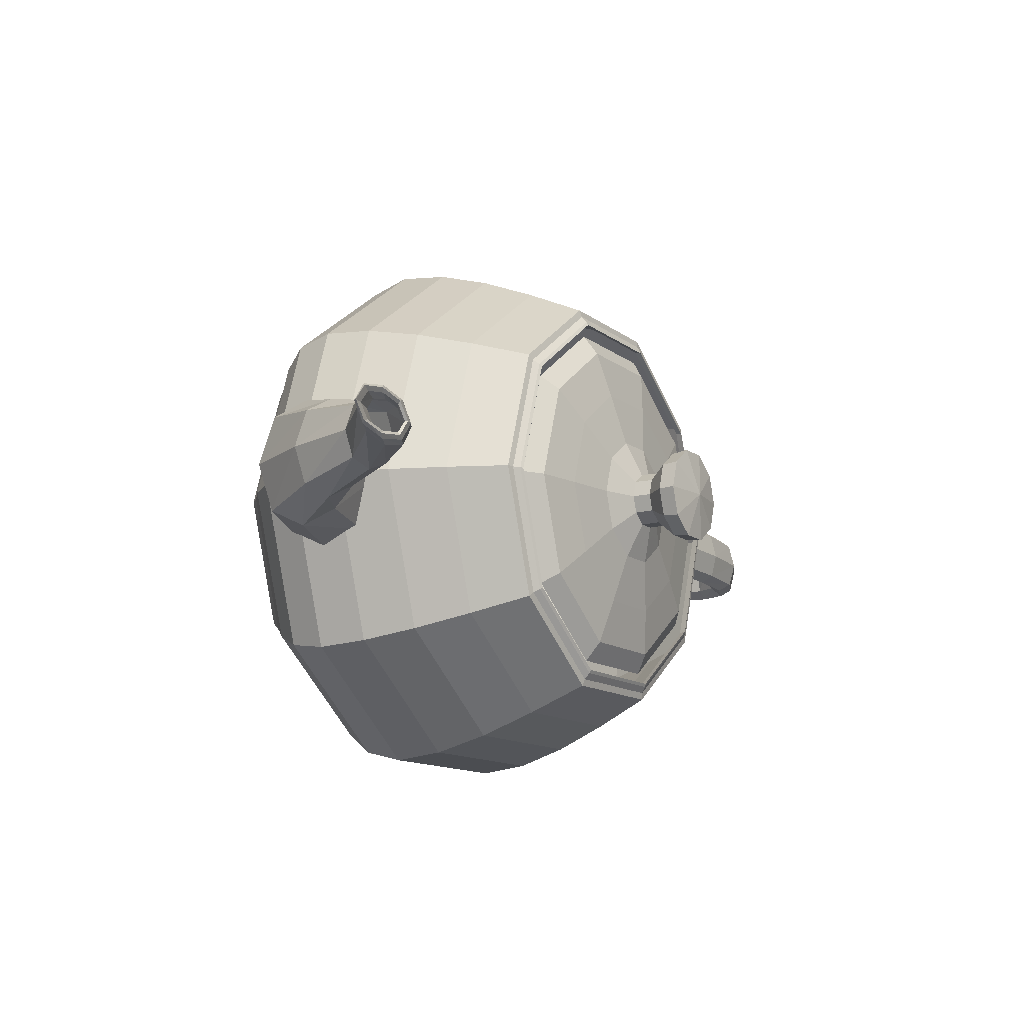
<metadata>
{"format":"obj","ext":"obj","renderer":"f3d","projection":"perspective","resolution":1024,"background":"white","views":[{"elev":-12.7,"azim":121.3,"up":"+Z"}]}
</metadata>
<code>
v 1.4 2.25 0
v 1.133 2.25 -0.8229
v 0.4326 2.25 -1.331
v -0.4326 2.25 -1.331
v -1.133 2.25 -0.8229
v -1.4 2.25 -0
v -1.133 2.25 0.8229
v -0.4326 2.25 1.331
v 0.4326 2.25 1.331
v 1.133 2.25 0.8229
v 1.4 2.25 0
v 1.38 2.303 0
v 1.117 2.303 -0.8114
v 0.4266 2.303 -1.313
v -0.4266 2.303 -1.313
v -1.117 2.303 -0.8114
v -1.38 2.303 -0
v -1.117 2.303 0.8114
v -0.4266 2.303 1.313
v 0.4266 2.303 1.313
v 1.117 2.303 0.8114
v 1.38 2.303 0
v 1.403 2.292 0
v 1.135 2.292 -0.8247
v 0.4336 2.292 -1.334
v -0.4336 2.292 -1.334
v -1.135 2.292 -0.8247
v -1.403 2.292 0
v -1.135 2.292 0.8247
v -0.4336 2.292 1.334
v 0.4336 2.292 1.334
v 1.135 2.292 0.8247
v 1.403 2.292 0
v 1.449 2.26 0
v 1.172 2.26 -0.8518
v 0.4478 2.26 -1.378
v -0.4478 2.26 -1.378
v -1.172 2.26 -0.8518
v -1.449 2.26 -0
v -1.172 2.26 0.8518
v -0.4478 2.26 1.378
v 0.4478 2.26 1.378
v 1.172 2.26 0.8518
v 1.449 2.26 0
v 1.5 2.25 0
v 1.214 2.25 -0.8817
v 0.4635 2.25 -1.427
v -0.4635 2.25 -1.427
v -1.214 2.25 -0.8817
v -1.5 2.25 0
v -1.214 2.25 0.8817
v -0.4635 2.25 1.427
v 0.4635 2.25 1.427
v 1.214 2.25 0.8817
v 1.5 2.25 0
v 1.5 2.25 0
v 1.214 2.25 -0.8817
v 0.4635 2.25 -1.427
v -0.4635 2.25 -1.427
v -1.214 2.25 -0.8817
v -1.5 2.25 0
v -1.214 2.25 0.8817
v -0.4635 2.25 1.427
v 0.4635 2.25 1.427
v 1.214 2.25 0.8817
v 1.5 2.25 0
v 1.684 1.857 0
v 1.362 1.857 -0.9896
v 0.5203 1.857 -1.601
v -0.5203 1.857 -1.601
v -1.362 1.857 -0.9896
v -1.684 1.857 -0
v -1.362 1.857 0.9896
v -0.5203 1.857 1.601
v 0.5203 1.857 1.601
v 1.362 1.857 0.9896
v 1.684 1.857 0
v 1.844 1.472 0
v 1.492 1.472 -1.084
v 0.5697 1.472 -1.754
v -0.5697 1.472 -1.754
v -1.492 1.472 -1.084
v -1.844 1.472 -0
v -1.492 1.472 1.084
v -0.5697 1.472 1.754
v 0.5697 1.472 1.754
v 1.492 1.472 1.084
v 1.844 1.472 0
v 1.957 1.1 0
v 1.583 1.1 -1.15
v 0.6048 1.1 -1.861
v -0.6048 1.1 -1.861
v -1.583 1.1 -1.15
v -1.957 1.1 0
v -1.583 1.1 1.15
v -0.6048 1.1 1.861
v 0.6048 1.1 1.861
v 1.583 1.1 1.15
v 1.957 1.1 0
v 2 0.75 0
v 1.618 0.75 -1.176
v 0.618 0.75 -1.902
v -0.618 0.75 -1.902
v -1.618 0.75 -1.176
v -2 0.75 -0
v -1.618 0.75 1.176
v -0.618 0.75 1.902
v 0.618 0.75 1.902
v 1.618 0.75 1.176
v 2 0.75 0
v 2 0.75 0
v 1.618 0.75 -1.176
v 0.618 0.75 -1.902
v -0.618 0.75 -1.902
v -1.618 0.75 -1.176
v -2 0.75 -0
v -1.618 0.75 1.176
v -0.618 0.75 1.902
v 0.618 0.75 1.902
v 1.618 0.75 1.176
v 2 0.75 0
v 1.922 0.4535 0
v 1.555 0.4535 -1.13
v 0.5939 0.4535 -1.828
v -0.5939 0.4535 -1.828
v -1.555 0.4535 -1.13
v -1.922 0.4535 -0
v -1.555 0.4535 1.13
v -0.5939 0.4535 1.828
v 0.5939 0.4535 1.828
v 1.555 0.4535 1.13
v 1.922 0.4535 0
v 1.75 0.2344 0
v 1.416 0.2344 -1.029
v 0.5408 0.2344 -1.664
v -0.5408 0.2344 -1.664
v -1.416 0.2344 -1.029
v -1.75 0.2344 -0
v -1.416 0.2344 1.029
v -0.5408 0.2344 1.664
v 0.5408 0.2344 1.664
v 1.416 0.2344 1.029
v 1.75 0.2344 0
v 1.578 0.08555 0
v 1.277 0.08555 -0.9276
v 0.4877 0.08555 -1.501
v -0.4877 0.08555 -1.501
v -1.277 0.08555 -0.9276
v -1.578 0.08555 -0
v -1.277 0.08555 0.9276
v -0.4877 0.08555 1.501
v 0.4877 0.08555 1.501
v 1.277 0.08555 0.9276
v 1.578 0.08555 0
v 1.5 0 0
v 1.214 0 -0.8817
v 0.4635 0 -1.427
v -0.4635 0 -1.427
v -1.214 0 -0.8817
v -1.5 0 0
v -1.214 0 0.8817
v -0.4635 0 1.427
v 0.4635 0 1.427
v 1.214 0 0.8817
v 1.5 0 0
v 0 3 0
v 0 3 0
v 0 3 0
v 0 3 0
v 0 3 0
v 0 3 0
v 0 3 0
v 0 3 0
v 0 3 0
v 0 3 0
v 0 3 0
v 0.3406 2.951 0
v 0.2756 2.951 -0.2002
v 0.1053 2.951 -0.324
v -0.1053 2.951 -0.324
v -0.2756 2.951 -0.2002
v -0.3406 2.951 -0
v -0.2756 2.951 0.2002
v -0.1053 2.951 0.324
v 0.1053 2.951 0.324
v 0.2756 2.951 0.2002
v 0.3406 2.951 0
v 0.325 2.831 0
v 0.2629 2.831 -0.191
v 0.1004 2.831 -0.3091
v -0.1004 2.831 -0.3091
v -0.2629 2.831 -0.191
v -0.325 2.831 -0
v -0.2629 2.831 0.191
v -0.1004 2.831 0.3091
v 0.1004 2.831 0.3091
v 0.2629 2.831 0.191
v 0.325 2.831 0
v 0.1969 2.684 0
v 0.1593 2.684 -0.1157
v 0.06084 2.684 -0.1872
v -0.06084 2.684 -0.1872
v -0.1593 2.684 -0.1157
v -0.1969 2.684 0
v -0.1593 2.684 0.1157
v -0.06084 2.684 0.1872
v 0.06084 2.684 0.1872
v 0.1593 2.684 0.1157
v 0.1969 2.684 -0
v 0.2 2.55 0
v 0.1618 2.55 -0.1176
v 0.0618 2.55 -0.1902
v -0.0618 2.55 -0.1902
v -0.1618 2.55 -0.1176
v -0.2 2.55 -0
v -0.1618 2.55 0.1176
v -0.0618 2.55 0.1902
v 0.0618 2.55 0.1902
v 0.1618 2.55 0.1176
v 0.2 2.55 0
v 0.2 2.55 0
v 0.1618 2.55 -0.1176
v 0.0618 2.55 -0.1902
v -0.0618 2.55 -0.1902
v -0.1618 2.55 -0.1176
v -0.2 2.55 -0
v -0.1618 2.55 0.1176
v -0.0618 2.55 0.1902
v 0.0618 2.55 0.1902
v 0.1618 2.55 0.1176
v 0.2 2.55 0
v 0.4562 2.461 0
v 0.3691 2.461 -0.2682
v 0.141 2.461 -0.4339
v -0.141 2.461 -0.4339
v -0.3691 2.461 -0.2682
v -0.4562 2.461 -0
v -0.3691 2.461 0.2682
v -0.141 2.461 0.4339
v 0.141 2.461 0.4339
v 0.3691 2.461 0.2682
v 0.4562 2.461 0
v 0.825 2.4 0
v 0.6674 2.4 -0.4849
v 0.2549 2.4 -0.7846
v -0.2549 2.4 -0.7846
v -0.6674 2.4 -0.4849
v -0.825 2.4 -0
v -0.6674 2.4 0.4849
v -0.2549 2.4 0.7846
v 0.2549 2.4 0.7846
v 0.6674 2.4 0.4849
v 0.825 2.4 0
v 1.156 2.339 0
v 0.9354 2.339 -0.6796
v 0.3573 2.339 -1.1
v -0.3573 2.339 -1.1
v -0.9354 2.339 -0.6796
v -1.156 2.339 -0
v -0.9354 2.339 0.6796
v -0.3573 2.339 1.1
v 0.3573 2.339 1.1
v 0.9354 2.339 0.6796
v 1.156 2.339 0
v 1.3 2.25 0
v 1.052 2.25 -0.7641
v 0.4017 2.25 -1.236
v -0.4017 2.25 -1.236
v -1.052 2.25 -0.7641
v -1.3 2.25 -0
v -1.052 2.25 0.7641
v -0.4017 2.25 1.236
v 0.4017 2.25 1.236
v 1.052 2.25 0.7641
v 1.3 2.25 0
v -1.6 1.875 0
v -2.067 1.871 0
v -2.413 1.847 0
v -2.627 1.78 0
v -2.7 1.65 0
v -1.584 1.91 0.1688
v -2.081 1.906 0.1688
v -2.446 1.878 0.1688
v -2.67 1.8 0.1688
v -2.747 1.65 0.1688
v -1.55 1.988 0.225
v -2.112 1.982 0.225
v -2.519 1.945 0.225
v -2.766 1.845 0.225
v -2.85 1.65 0.225
v -1.516 2.065 0.1688
v -2.142 2.058 0.1688
v -2.592 2.013 0.1688
v -2.863 1.89 0.1688
v -2.953 1.65 0.1688
v -1.5 2.1 0
v -2.156 2.093 0
v -2.625 2.044 0
v -2.906 1.91 0
v -3 1.65 0
v -1.5 2.1 0
v -2.156 2.093 0
v -2.625 2.044 0
v -2.906 1.91 0
v -3 1.65 0
v -1.516 2.065 -0.1688
v -2.142 2.058 -0.1688
v -2.592 2.013 -0.1688
v -2.863 1.89 -0.1688
v -2.953 1.65 -0.1688
v -1.55 1.988 -0.225
v -2.112 1.982 -0.225
v -2.519 1.945 -0.225
v -2.766 1.845 -0.225
v -2.85 1.65 -0.225
v -1.584 1.91 -0.1688
v -2.081 1.906 -0.1688
v -2.446 1.878 -0.1688
v -2.67 1.8 -0.1688
v -2.747 1.65 -0.1688
v -1.6 1.875 0
v -2.067 1.871 0
v -2.413 1.847 0
v -2.627 1.78 0
v -2.7 1.65 0
v -2.7 1.65 0
v -2.661 1.446 0
v -2.538 1.2 0
v -2.32 0.9539 0
v -2 0.75 0
v -2.747 1.65 0.1688
v -2.704 1.426 0.1688
v -2.568 1.17 0.1688
v -2.331 0.9168 0.1688
v -1.984 0.7031 0.1688
v -2.85 1.65 0.225
v -2.797 1.383 0.225
v -2.634 1.104 0.225
v -2.354 0.8353 0.225
v -1.95 0.6 0.225
v -2.953 1.65 0.1688
v -2.891 1.34 0.1688
v -2.701 1.038 0.1688
v -2.378 0.7537 0.1688
v -1.916 0.4969 0.1688
v -3 1.65 0
v -2.934 1.32 0
v -2.731 1.008 0
v -2.388 0.7166 0
v -1.9 0.45 0
v -3 1.65 0
v -2.934 1.32 0
v -2.731 1.008 0
v -2.388 0.7166 0
v -1.9 0.45 0
v -2.953 1.65 -0.1688
v -2.891 1.34 -0.1688
v -2.701 1.038 -0.1688
v -2.378 0.7537 -0.1688
v -1.916 0.4969 -0.1688
v -2.85 1.65 -0.225
v -2.797 1.383 -0.225
v -2.634 1.104 -0.225
v -2.354 0.8353 -0.225
v -1.95 0.6 -0.225
v -2.747 1.65 -0.1688
v -2.704 1.426 -0.1688
v -2.568 1.17 -0.1688
v -2.331 0.9168 -0.1688
v -1.984 0.7031 -0.1688
v -2.7 1.65 0
v -2.661 1.446 0
v -2.538 1.2 0
v -2.32 0.9539 0
v -2 0.75 0
v 1.7 1.275 0
v 2.18 1.385 0
v 2.388 1.65 0
v 2.502 1.971 0
v 2.7 2.25 0
v 1.7 1.146 0.3713
v 2.216 1.29 0.3352
v 2.434 1.594 0.2559
v 2.559 1.951 0.1767
v 2.794 2.25 0.1406
v 1.7 0.8625 0.495
v 2.297 1.079 0.447
v 2.538 1.472 0.3412
v 2.684 1.907 0.2355
v 3 2.25 0.1875
v 1.7 0.5789 0.3713
v 2.377 0.869 0.3352
v 2.641 1.349 0.2559
v 2.81 1.862 0.1767
v 3.206 2.25 0.1406
v 1.7 0.45 0
v 2.414 0.7734 0
v 2.688 1.294 0
v 2.867 1.842 0
v 3.3 2.25 0
v 1.7 0.45 0
v 2.414 0.7734 0
v 2.688 1.294 0
v 2.867 1.842 0
v 3.3 2.25 0
v 1.7 0.5789 -0.3713
v 2.377 0.869 -0.3352
v 2.641 1.349 -0.2559
v 2.81 1.862 -0.1767
v 3.206 2.25 -0.1406
v 1.7 0.8625 -0.495
v 2.297 1.079 -0.447
v 2.538 1.472 -0.3412
v 2.684 1.907 -0.2355
v 3 2.25 -0.1875
v 1.7 1.146 -0.3713
v 2.216 1.29 -0.3352
v 2.434 1.594 -0.2559
v 2.559 1.951 -0.1767
v 2.794 2.25 -0.1406
v 1.7 1.275 0
v 2.18 1.385 0
v 2.388 1.65 0
v 2.502 1.971 0
v 2.7 2.25 0
v 2.7 2.25 0
v 2.772 2.292 0
v 2.825 2.306 0
v 2.841 2.292 0
v 2.8 2.25 0
v 2.794 2.25 0.1406
v 2.872 2.294 0.1318
v 2.919 2.31 0.1125
v 2.921 2.295 0.09316
v 2.862 2.25 0.08438
v 3 2.25 0.1875
v 3.093 2.299 0.1758
v 3.127 2.317 0.15
v 3.097 2.301 0.1242
v 3 2.25 0.1125
v 3.206 2.25 0.1406
v 3.314 2.303 0.1318
v 3.334 2.324 0.1125
v 3.273 2.308 0.09316
v 3.138 2.25 0.08438
v 3.3 2.25 0
v 3.414 2.305 0
v 3.428 2.327 0
v 3.353 2.311 0
v 3.2 2.25 0
v 3.3 2.25 0
v 3.414 2.305 0
v 3.428 2.327 0
v 3.353 2.311 0
v 3.2 2.25 0
v 3.206 2.25 -0.1406
v 3.314 2.303 -0.1318
v 3.334 2.324 -0.1125
v 3.273 2.308 -0.09316
v 3.138 2.25 -0.08438
v 3 2.25 -0.1875
v 3.093 2.299 -0.1758
v 3.127 2.317 -0.15
v 3.097 2.301 -0.1242
v 3 2.25 -0.1125
v 2.794 2.25 -0.1406
v 2.872 2.294 -0.1318
v 2.919 2.31 -0.1125
v 2.921 2.295 -0.09316
v 2.862 2.25 -0.08438
v 2.7 2.25 0
v 2.772 2.292 0
v 2.825 2.306 0
v 2.841 2.292 0
v 2.8 2.25 0
f 1 2 12
f 2 13 12
f 2 3 13
f 3 14 13
f 3 4 14
f 4 15 14
f 4 5 15
f 5 16 15
f 5 6 16
f 6 17 16
f 6 7 17
f 7 18 17
f 7 8 18
f 8 19 18
f 8 9 19
f 9 20 19
f 9 10 20
f 10 21 20
f 10 11 21
f 11 22 21
f 12 13 23
f 13 24 23
f 13 14 24
f 14 25 24
f 14 15 25
f 15 26 25
f 15 16 26
f 16 27 26
f 16 17 27
f 17 28 27
f 17 18 28
f 18 29 28
f 18 19 29
f 19 30 29
f 19 20 30
f 20 31 30
f 20 21 31
f 21 32 31
f 21 22 32
f 22 33 32
f 23 24 34
f 24 35 34
f 24 25 35
f 25 36 35
f 25 26 36
f 26 37 36
f 26 27 37
f 27 38 37
f 27 28 38
f 28 39 38
f 28 29 39
f 29 40 39
f 29 30 40
f 30 41 40
f 30 31 41
f 31 42 41
f 31 32 42
f 32 43 42
f 32 33 43
f 33 44 43
f 34 35 45
f 35 46 45
f 35 36 46
f 36 47 46
f 36 37 47
f 37 48 47
f 37 38 48
f 38 49 48
f 38 39 49
f 39 50 49
f 39 40 50
f 40 51 50
f 40 41 51
f 41 52 51
f 41 42 52
f 42 53 52
f 42 43 53
f 43 54 53
f 43 44 54
f 44 55 54
f 45 46 56
f 46 57 56
f 46 47 57
f 47 58 57
f 47 48 58
f 48 59 58
f 48 49 59
f 49 60 59
f 49 50 60
f 50 61 60
f 50 51 61
f 51 62 61
f 51 52 62
f 52 63 62
f 52 53 63
f 53 64 63
f 53 54 64
f 54 65 64
f 54 55 65
f 55 66 65
f 56 57 67
f 57 68 67
f 57 58 68
f 58 69 68
f 58 59 69
f 59 70 69
f 59 60 70
f 60 71 70
f 60 61 71
f 61 72 71
f 61 62 72
f 62 73 72
f 62 63 73
f 63 74 73
f 63 64 74
f 64 75 74
f 64 65 75
f 65 76 75
f 65 66 76
f 66 77 76
f 67 68 78
f 68 79 78
f 68 69 79
f 69 80 79
f 69 70 80
f 70 81 80
f 70 71 81
f 71 82 81
f 71 72 82
f 72 83 82
f 72 73 83
f 73 84 83
f 73 74 84
f 74 85 84
f 74 75 85
f 75 86 85
f 75 76 86
f 76 87 86
f 76 77 87
f 77 88 87
f 78 79 89
f 79 90 89
f 79 80 90
f 80 91 90
f 80 81 91
f 81 92 91
f 81 82 92
f 82 93 92
f 82 83 93
f 83 94 93
f 83 84 94
f 84 95 94
f 84 85 95
f 85 96 95
f 85 86 96
f 86 97 96
f 86 87 97
f 87 98 97
f 87 88 98
f 88 99 98
f 89 90 100
f 90 101 100
f 90 91 101
f 91 102 101
f 91 92 102
f 92 103 102
f 92 93 103
f 93 104 103
f 93 94 104
f 94 105 104
f 94 95 105
f 95 106 105
f 95 96 106
f 96 107 106
f 96 97 107
f 97 108 107
f 97 98 108
f 98 109 108
f 98 99 109
f 99 110 109
f 100 101 111
f 101 112 111
f 101 102 112
f 102 113 112
f 102 103 113
f 103 114 113
f 103 104 114
f 104 115 114
f 104 105 115
f 105 116 115
f 105 106 116
f 106 117 116
f 106 107 117
f 107 118 117
f 107 108 118
f 108 119 118
f 108 109 119
f 109 120 119
f 109 110 120
f 110 121 120
f 111 112 122
f 112 123 122
f 112 113 123
f 113 124 123
f 113 114 124
f 114 125 124
f 114 115 125
f 115 126 125
f 115 116 126
f 116 127 126
f 116 117 127
f 117 128 127
f 117 118 128
f 118 129 128
f 118 119 129
f 119 130 129
f 119 120 130
f 120 131 130
f 120 121 131
f 121 132 131
f 122 123 133
f 123 134 133
f 123 124 134
f 124 135 134
f 124 125 135
f 125 136 135
f 125 126 136
f 126 137 136
f 126 127 137
f 127 138 137
f 127 128 138
f 128 139 138
f 128 129 139
f 129 140 139
f 129 130 140
f 130 141 140
f 130 131 141
f 131 142 141
f 131 132 142
f 132 143 142
f 133 134 144
f 134 145 144
f 134 135 145
f 135 146 145
f 135 136 146
f 136 147 146
f 136 137 147
f 137 148 147
f 137 138 148
f 138 149 148
f 138 139 149
f 139 150 149
f 139 140 150
f 140 151 150
f 140 141 151
f 141 152 151
f 141 142 152
f 142 153 152
f 142 143 153
f 143 154 153
f 144 145 155
f 145 156 155
f 145 146 156
f 146 157 156
f 146 147 157
f 147 158 157
f 147 148 158
f 148 159 158
f 148 149 159
f 149 160 159
f 149 150 160
f 150 161 160
f 150 151 161
f 151 162 161
f 151 152 162
f 152 163 162
f 152 153 163
f 153 164 163
f 153 154 164
f 154 165 164
f 166 167 177
f 167 178 177
f 167 168 178
f 168 179 178
f 168 169 179
f 169 180 179
f 169 170 180
f 170 181 180
f 170 171 181
f 171 182 181
f 171 172 182
f 172 183 182
f 172 173 183
f 173 184 183
f 173 174 184
f 174 185 184
f 174 175 185
f 175 186 185
f 175 176 186
f 176 187 186
f 177 178 188
f 178 189 188
f 178 179 189
f 179 190 189
f 179 180 190
f 180 191 190
f 180 181 191
f 181 192 191
f 181 182 192
f 182 193 192
f 182 183 193
f 183 194 193
f 183 184 194
f 184 195 194
f 184 185 195
f 185 196 195
f 185 186 196
f 186 197 196
f 186 187 197
f 187 198 197
f 188 189 199
f 189 200 199
f 189 190 200
f 190 201 200
f 190 191 201
f 191 202 201
f 191 192 202
f 192 203 202
f 192 193 203
f 193 204 203
f 193 194 204
f 194 205 204
f 194 195 205
f 195 206 205
f 195 196 206
f 196 207 206
f 196 197 207
f 197 208 207
f 197 198 208
f 198 209 208
f 199 200 210
f 200 211 210
f 200 201 211
f 201 212 211
f 201 202 212
f 202 213 212
f 202 203 213
f 203 214 213
f 203 204 214
f 204 215 214
f 204 205 215
f 205 216 215
f 205 206 216
f 206 217 216
f 206 207 217
f 207 218 217
f 207 208 218
f 208 219 218
f 208 209 219
f 209 220 219
f 210 211 221
f 211 222 221
f 211 212 222
f 212 223 222
f 212 213 223
f 213 224 223
f 213 214 224
f 214 225 224
f 214 215 225
f 215 226 225
f 215 216 226
f 216 227 226
f 216 217 227
f 217 228 227
f 217 218 228
f 218 229 228
f 218 219 229
f 219 230 229
f 219 220 230
f 220 231 230
f 221 222 232
f 222 233 232
f 222 223 233
f 223 234 233
f 223 224 234
f 224 235 234
f 224 225 235
f 225 236 235
f 225 226 236
f 226 237 236
f 226 227 237
f 227 238 237
f 227 228 238
f 228 239 238
f 228 229 239
f 229 240 239
f 229 230 240
f 230 241 240
f 230 231 241
f 231 242 241
f 232 233 243
f 233 244 243
f 233 234 244
f 234 245 244
f 234 235 245
f 235 246 245
f 235 236 246
f 236 247 246
f 236 237 247
f 237 248 247
f 237 238 248
f 238 249 248
f 238 239 249
f 239 250 249
f 239 240 250
f 240 251 250
f 240 241 251
f 241 252 251
f 241 242 252
f 242 253 252
f 243 244 254
f 244 255 254
f 244 245 255
f 245 256 255
f 245 246 256
f 246 257 256
f 246 247 257
f 247 258 257
f 247 248 258
f 248 259 258
f 248 249 259
f 249 260 259
f 249 250 260
f 250 261 260
f 250 251 261
f 251 262 261
f 251 252 262
f 252 263 262
f 252 253 263
f 253 264 263
f 254 255 265
f 255 266 265
f 255 256 266
f 256 267 266
f 256 257 267
f 257 268 267
f 257 258 268
f 258 269 268
f 258 259 269
f 259 270 269
f 259 260 270
f 260 271 270
f 260 261 271
f 261 272 271
f 261 262 272
f 262 273 272
f 262 263 273
f 263 274 273
f 263 264 274
f 264 275 274
f 276 277 281
f 277 282 281
f 277 278 282
f 278 283 282
f 278 279 283
f 279 284 283
f 279 280 284
f 280 285 284
f 281 282 286
f 282 287 286
f 282 283 287
f 283 288 287
f 283 284 288
f 284 289 288
f 284 285 289
f 285 290 289
f 286 287 291
f 287 292 291
f 287 288 292
f 288 293 292
f 288 289 293
f 289 294 293
f 289 290 294
f 290 295 294
f 291 292 296
f 292 297 296
f 292 293 297
f 293 298 297
f 293 294 298
f 294 299 298
f 294 295 299
f 295 300 299
f 301 302 306
f 302 307 306
f 302 303 307
f 303 308 307
f 303 304 308
f 304 309 308
f 304 305 309
f 305 310 309
f 306 307 311
f 307 312 311
f 307 308 312
f 308 313 312
f 308 309 313
f 309 314 313
f 309 310 314
f 310 315 314
f 311 312 316
f 312 317 316
f 312 313 317
f 313 318 317
f 313 314 318
f 314 319 318
f 314 315 319
f 315 320 319
f 316 317 321
f 317 322 321
f 317 318 322
f 318 323 322
f 318 319 323
f 319 324 323
f 319 320 324
f 320 325 324
f 326 327 331
f 327 332 331
f 327 328 332
f 328 333 332
f 328 329 333
f 329 334 333
f 329 330 334
f 330 335 334
f 331 332 336
f 332 337 336
f 332 333 337
f 333 338 337
f 333 334 338
f 334 339 338
f 334 335 339
f 335 340 339
f 336 337 341
f 337 342 341
f 337 338 342
f 338 343 342
f 338 339 343
f 339 344 343
f 339 340 344
f 340 345 344
f 341 342 346
f 342 347 346
f 342 343 347
f 343 348 347
f 343 344 348
f 344 349 348
f 344 345 349
f 345 350 349
f 351 352 356
f 352 357 356
f 352 353 357
f 353 358 357
f 353 354 358
f 354 359 358
f 354 355 359
f 355 360 359
f 356 357 361
f 357 362 361
f 357 358 362
f 358 363 362
f 358 359 363
f 359 364 363
f 359 360 364
f 360 365 364
f 361 362 366
f 362 367 366
f 362 363 367
f 363 368 367
f 363 364 368
f 364 369 368
f 364 365 369
f 365 370 369
f 366 367 371
f 367 372 371
f 367 368 372
f 368 373 372
f 368 369 373
f 369 374 373
f 369 370 374
f 370 375 374
f 376 377 381
f 377 382 381
f 377 378 382
f 378 383 382
f 378 379 383
f 379 384 383
f 379 380 384
f 380 385 384
f 381 382 386
f 382 387 386
f 382 383 387
f 383 388 387
f 383 384 388
f 384 389 388
f 384 385 389
f 385 390 389
f 386 387 391
f 387 392 391
f 387 388 392
f 388 393 392
f 388 389 393
f 389 394 393
f 389 390 394
f 390 395 394
f 391 392 396
f 392 397 396
f 392 393 397
f 393 398 397
f 393 394 398
f 394 399 398
f 394 395 399
f 395 400 399
f 401 402 406
f 402 407 406
f 402 403 407
f 403 408 407
f 403 404 408
f 404 409 408
f 404 405 409
f 405 410 409
f 406 407 411
f 407 412 411
f 407 408 412
f 408 413 412
f 408 409 413
f 409 414 413
f 409 410 414
f 410 415 414
f 411 412 416
f 412 417 416
f 412 413 417
f 413 418 417
f 413 414 418
f 414 419 418
f 414 415 419
f 415 420 419
f 416 417 421
f 417 422 421
f 417 418 422
f 418 423 422
f 418 419 423
f 419 424 423
f 419 420 424
f 420 425 424
f 426 427 431
f 427 432 431
f 427 428 432
f 428 433 432
f 428 429 433
f 429 434 433
f 429 430 434
f 430 435 434
f 431 432 436
f 432 437 436
f 432 433 437
f 433 438 437
f 433 434 438
f 434 439 438
f 434 435 439
f 435 440 439
f 436 437 441
f 437 442 441
f 437 438 442
f 438 443 442
f 438 439 443
f 439 444 443
f 439 440 444
f 440 445 444
f 441 442 446
f 442 447 446
f 442 443 447
f 443 448 447
f 443 444 448
f 444 449 448
f 444 445 449
f 445 450 449
f 451 452 456
f 452 457 456
f 452 453 457
f 453 458 457
f 453 454 458
f 454 459 458
f 454 455 459
f 455 460 459
f 456 457 461
f 457 462 461
f 457 458 462
f 458 463 462
f 458 459 463
f 459 464 463
f 459 460 464
f 460 465 464
f 461 462 466
f 462 467 466
f 462 463 467
f 463 468 467
f 463 464 468
f 464 469 468
f 464 465 469
f 465 470 469
f 466 467 471
f 467 472 471
f 467 468 472
f 468 473 472
f 468 469 473
f 469 474 473
f 469 470 474
f 470 475 474

</code>
